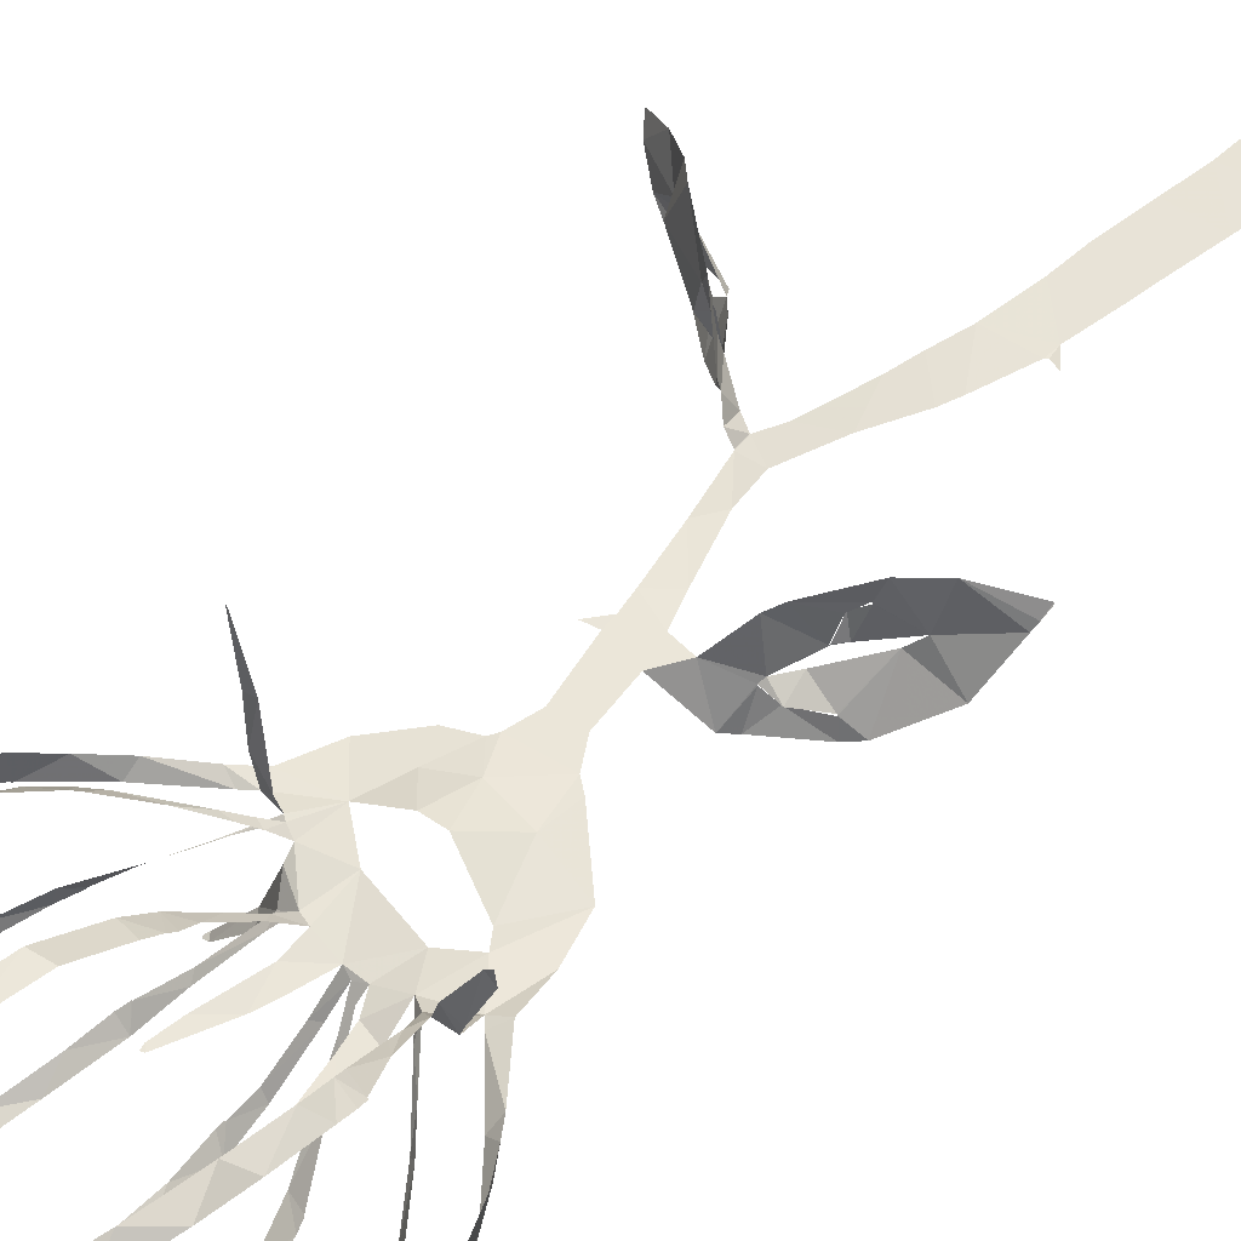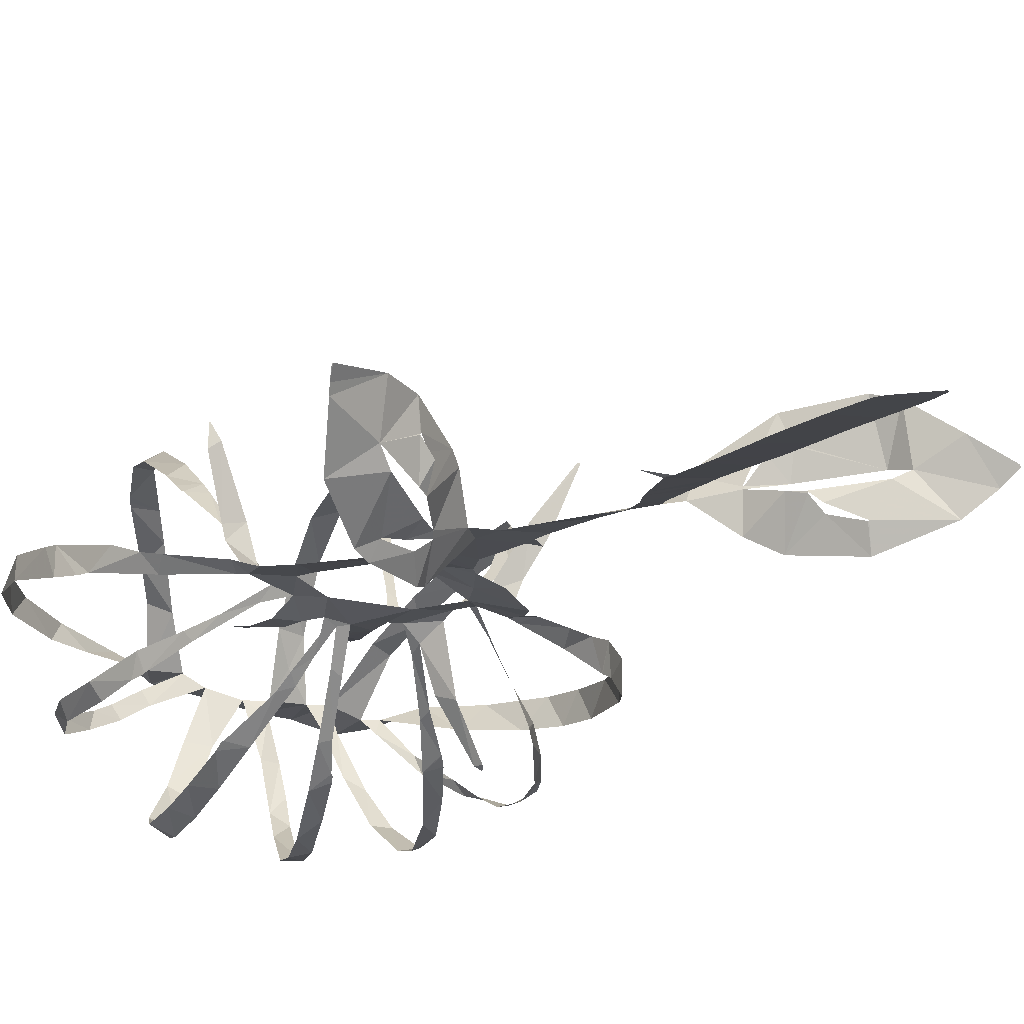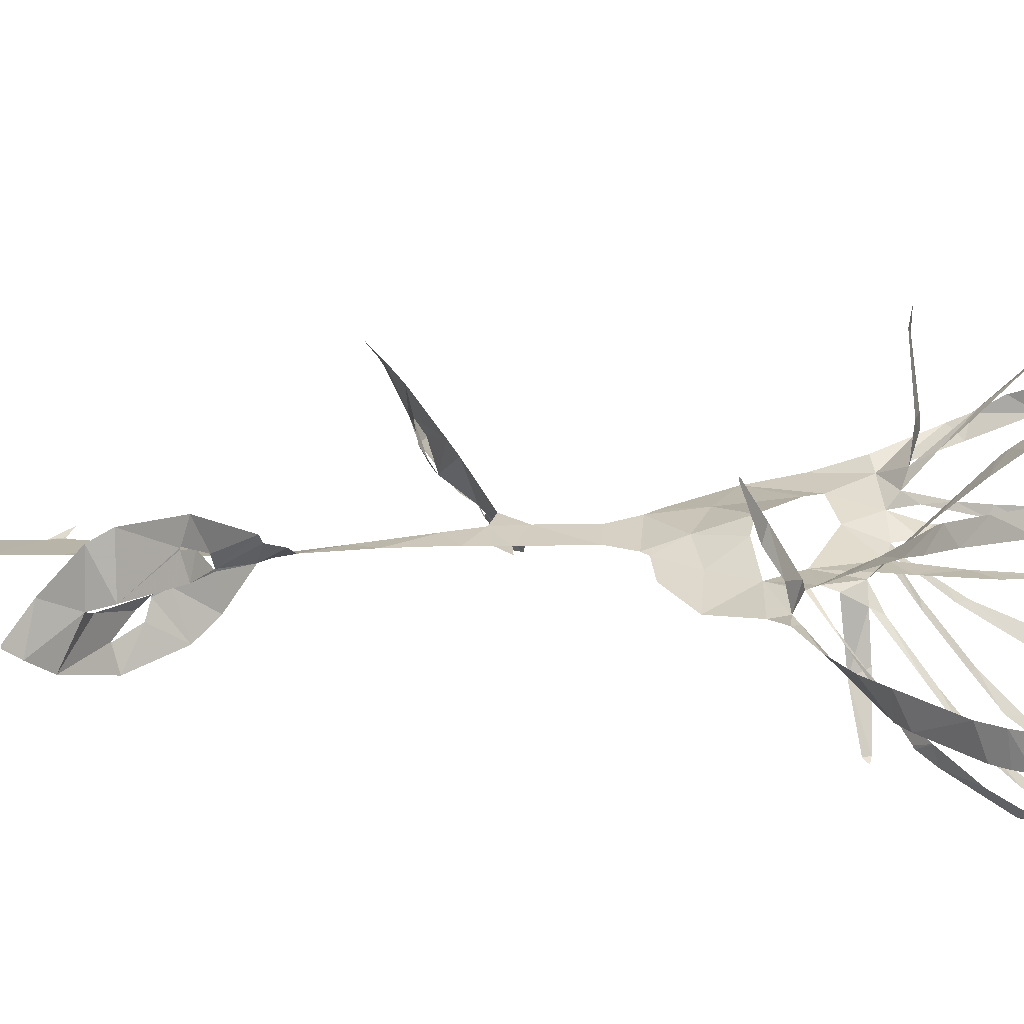
<metadata>
{"format":"obj","ext":"obj","renderer":"f3d","projection":"perspective","resolution":1024,"background":"white","views":[{"elev":60.0,"azim":-136.4,"up":"+Z"},{"elev":-16.4,"azim":-20.5,"up":"+Z"},{"elev":24.9,"azim":105.1,"up":"+Z"}]}
</metadata>
<code>
v -16.72 10.37 5.452
v -16.38 9.311 5.325
v -14.36 4.946 4.364
v -13.15 3.309 3.641
v -12.27 2.114 3.297
v -9.345 -1.369 2.357
v -8.722 -4.495 1.213
v -7.604 -7.83 0.5636
v -3.768 -11.23 0.5184
v -2.883 -11.84 0.5147
v -1.71 -13.65 0.3094
v -1.203 -17.39 0.03554
v -4.344 -18.64 -3.127
v -5.047 -19.49 -3.441
v -8.396 -21.92 -3.152
v -9.421 -22.68 -2.73
v -12.05 -25.86 -0.3624
v -12.74 -28.68 2.893
v -12.86 -29.13 3.432
v -12.97 -29.74 4.082
v -12.95 -29.81 4.181
v -12.93 -29.85 4.188
v -9.456 -27.71 4.736
v -7.274 -25.89 4.46
v -4.375 -22.78 2.87
v -3.716 -21.9 2.254
v -2.366 -19.5 -0.06644
v -0.6108 -19.55 -0.06358
v 0.2495 -21.76 -0.2778
v 1.844 -26.22 -0.7905
v 2.309 -29.01 -1.311
v 1.227 -33.43 -2.28
v -0.1606 -37.34 -3.142
v -0.564 -38.85 -3.425
v -1.564 -43.09 -4.104
v -1.742 -43.26 -4.111
v -2.637 -42.91 -3.767
v -2.646 -42.92 -3.766
v -1.548 -44.24 -4.285
v -2.021 -49.02 -5.115
v -2.14 -50.52 -5.359
v -2.598 -55.19 -6.125
v -2.813 -57.11 -6.436
v -2.933 -59.26 -6.761
v -3.044 -63.51 -7.361
v -2.752 -67.34 -7.791
v -2.316 -67.74 -7.764
v 0.2346 -67.93 -7.336
v 0.4969 -67.5 -7.244
v 0.6345 -65.62 -7
v 0.5974 -61.21 -6.423
v 0.6325 -57.7 -5.933
v 0.9251 -54.03 -5.356
v 1.26 -49.68 -4.66
v 1.306 -46.57 -4.195
v 1.621 -42.09 -3.45
v 2.096 -39.13 -2.9
v 2.419 -36.66 -2.456
v 3.312 -31.57 -1.47
v 3.957 -29.66 -1.009
v 5.035 -30.17 -0.8796
v 7.497 -31.28 -2.752
v 9.187 -32.38 -3.789
v 12.59 -34.92 -4.201
v 16.5 -36.77 -2.463
v 18.11 -37.8 -1.03
v 18.81 -38.66 -0.1529
v 18.76 -38.68 0.006327
v 16.43 -37.7 1.582
v 13.91 -36 3.551
v 12.66 -34.88 4.03
v 9.012 -32.25 3.417
v 6.029 -29.71 1.239
v 5.669 -29.6 0.6056
v 4.635 -28.65 -0.003507
v 3.781 -28.46 -0.7084
v 3.751 -28.41 -0.7082
v 2.72 -24.35 -0.3745
v 1.824 -20.24 -0.1285
v 1.535 -18.71 -0.0687
v 2.463 -17.41 0.005334
v 2.496 -17.29 0.008156
v 2.339 -17.39 0.004658
v 1.447 -17.67 -0.03236
v 0.4986 -13.29 0.1831
v 0.9722 -11.1 0.2716
v 1.298 -10.52 0.2521
v 3.277 -9.687 -0.1622
v 5.713 -6.857 -0.4746
v 6.739 -3.377 0.2228
v 8.105 -1.889 0.6851
v 10.83 0.2488 0.7989
v 12.92 2.25 1.01
v 14.75 4.264 1.439
v 17.3 8.503 1.626
v 17.91 10.18 1.747
v 18.63 14.53 1.887
v 18.3 18.07 2.077
v 17.4 20.84 2.182
v 14.85 24.78 2.358
v 11.72 27.53 2.57
v 9.61 30.58 1.752
v 7.126 31.04 1.236
v 4.333 31.2 2.001
v 2.166 31.41 2.299
v -0.8556 31.83 3.05
v -4.431 32.08 3.707
v -7.514 29.61 4.871
v -11.44 27.22 5.718
v -14.52 23.73 6.155
v -16.51 19.59 6.358
v -17.26 14.81 6.102
v -8.208 -0.8003 1.816
v -8.939 1.284 4.179
v -9.167 1.206 5.088
v -10.3 0.3784 9
v -10.21 0.4409 10.54
v -10.14 0.4352 10.55
v -9.538 0.3646 9.551
v -7.748 1.218 5.321
v -7.118 1.105 2.922
v -8.32 4.39 6.109
v -9.744 6.971 8.488
v -9.841 7.003 8.494
v -15.15 6.603 3.139
v -12.12 3.171 2.428
v -8.715 -0.2712 1.887
v -5.316 0.2948 1.157
v -5.781 2.674 0.4155
v -6.233 5.617 0.6595
v -6.248 9.893 1.755
v -6.175 9.901 1.755
v -5.612 8.499 1.361
v -4.571 4.17 0.4093
v -4.163 2.378 0.3353
v -3.319 0.9501 0.2894
v -3.281 1.747 -0.4868
v -4.29 3.799 -2.202
v -4.777 4.949 -3.123
v -6.689 8.413 -5.281
v -11.53 7.677 -1.983
v -9.588 4.973 -0.6586
v -6.776 1.853 1.009
v -1.788 0.9921 0.02661
v -1.143 3.961 0.3271
v -0.7715 5.371 0.5035
v 0.6056 9.659 1.42
v 0.7637 9.757 1.46
v 0.832 9.739 1.458
v 0.9638 9.333 1.354
v 0.8305 7.2 0.9374
v 0.1345 2.828 0.3199
v 0.284 0.7839 0.2911
v 0.8066 2.583 2.649
v 1.223 5.496 6.173
v 0.9799 6.76 7.593
v 0.9233 6.78 7.619
v -0.7504 7.248 -6.949
v -1.25 5.62 -5.396
v -1.597 2.988 -2.47
v 2.195 0.8997 -0.7262
v 3.27 1.336 -3.484
v 5.784 1.948 -7.116
v 6.2 1.955 -7.312
v 6.242 1.935 -7.315
v 6.279 1.854 -7.292
v 6.113 1.517 -7.087
v 4.133 0.3058 -3.865
v 3.097 -0.4382 0.3387
v 3.364 -1.378 0.7434
v 4.264 -0.6026 1.625
v 5.01 0.2328 2.502
v 6.699 2.091 4.273
v 8.549 5.029 7.117
v 5.481 6.504 -5.504
v 3.943 4.161 -3.597
v 4.514 -1.922 0.9193
v 5.081 -1.947 1.773
v 7.086 -3.361 5.63
v 9.519 -4.307 8.984
v 9.601 -4.324 8.999
v 9.682 -4.337 8.918
v 8.175 -3.431 4.86
v 7.018 -2.464 2.539
v 6.234 -2.206 0.3662
v 7.026 -1.561 0.2825
v 10.88 1.329 -0.1177
v 14.34 4.301 -0.5215
v 14.37 4.348 -0.5792
v 10.04 4.619 -3.952
v 8.57 2.85 -2.482
v 6.476 0.4817 -0.7624
v -7.915 -22.35 -1.954
v -7.846 -22.35 -1.918
v -6.154 -20.85 -1.459
v -4.676 -20.81 -1.238
v -4.724 -20.79 -1.318
v -5.798 -21.14 -2.107
v -7.967 -22.35 -1.994
v -6.941 -25.33 2.646
v -6.909 -25.32 2.714
v -6.229 -24.44 2.076
v -6.027 -23.73 0.01677
v -6.055 -23.79 0.02651
v -6.075 -23.84 0.05847
v -6.009 -24.81 1.579
v -6.966 -25.34 2.584
v 9.683 -32.61 1.802
v 9.638 -32.58 1.86
v 7.857 -31.67 0.7648
v 7.365 -31.61 -0.3004
v 7.432 -31.65 -0.295
v 8.427 -32.21 1.238
v 9.706 -32.61 1.703
v 12.23 -35.52 -2.576
v 10.12 -34.94 -1.747
v 9.651 -34.28 -1.089
v 9.633 -34.24 -1.153
v 10.51 -34.32 -2.123
v 12.18 -35.48 -2.611
v -6.199 -3.086 1.282
v -5.502 -4.045 1.32
v -1.385 -5.695 1.967
v 0.3899 -5.582 1.565
v 3.161 -4.314 0.4945
v 0.6673 -2.519 0.2406
v -4.019 -1.752 0.6739
v -9.998 7.718 9.032
v -10.18 8.978 9.916
v -10.45 12.89 11.86
v -10.19 16.28 12.55
v -9.142 20.73 12.08
v -8.964 21.28 11.89
v -8.826 21.68 11.71
v -7.056 25.44 9.269
v -6.119 27.31 7.469
v -5.516 29.23 3.816
v -9.798 27.2 4.059
v -12.41 25.58 4.215
v -15.71 22.04 4.57
v -17.34 18 4.651
v -17.65 13.59 4.246
v -16.49 9.046 3.368
v -15.63 7.399 3.147
v -3.551 28.14 3.527
v -4.777 26.39 6.775
v -6.185 23.58 10.26
v -7.002 21.82 11.72
v -8.343 18.4 13.1
v -9.061 13.82 12.9
v -8.894 9.717 10.96
v -8.459 7.461 9.194
v -8.269 6.676 8.451
v -7.371 3.682 5.145
v -7.108 2.645 4.072
v -6.329 0.8754 1.871
v -8.501 3.394 0.5886
v -10.08 5.163 -0.0786
v -12 7.705 -0.7562
v -13.72 11.31 -1.819
v -14.37 15.32 -2.012
v -13.8 18.73 -1.992
v -12.84 20.85 -1.609
v -9.994 24.35 -0.202
v -8.683 25.41 0.5232
v -6.471 26.84 1.925
v -6.924 9.136 -5.716
v -7.633 12.19 -7.108
v -7.964 14.96 -7.844
v -7.9 19.12 -7.943
v -6.832 23.12 -6.688
v -4.882 26.23 -3.967
v -3.524 27.65 -0.8264
v -2.116 28.15 2.75
v -6.047 26.32 0.8885
v -8.168 25.01 -0.4829
v -10.59 23.01 -1.717
v -12.95 19.53 -2.976
v -13.88 15.36 -3.215
v -13.04 11.04 -2.961
v -12.04 8.512 -2.25
v -11.58 7.773 -2.043
v 0.1759 27.8 2.087
v -1.87 27.12 -1.114
v -3.573 25.41 -4.881
v -5.034 23.59 -6.926
v -6.136 20.89 -8.286
v -6.606 18.18 -8.793
v -6.549 14.24 -8.462
v -6.112 11.14 -7.389
v -5.294 8.005 -5.628
v -3.832 4.323 -2.88
v -3.295 2.836 -1.54
v -2.524 1.241 -0.09541
v -2.327 2.725 -2.071
v -2.006 5.856 -5.581
v -1.717 8.417 -7.778
v -1.132 12.31 -9.681
v -0.6941 15.27 -10.14
v -0.2925 18.07 -9.736
v 0.4258 21.77 -7.549
v 0.7181 23.61 -5.736
v 0.8649 26.06 -1.942
v 0.95 6.797 7.637
v 1.041 7.342 8.183
v 1.131 8.552 9.231
v 1.632 12.1 11.48
v 1.973 16.67 12.48
v 1.874 19.95 11.65
v 1.752 23.6 8.807
v 1.63 25.27 6.135
v 1.731 27.34 2.085
v 1.502 26.85 1.06
v 1.79 25.28 -2.282
v 1.797 23.84 -4.692
v 1.634 22.43 -6.694
v 0.9699 18.65 -9.361
v 0.7035 16.86 -9.933
v 0.2943 13.93 -10.04
v -0.2609 10.36 -8.955
v -0.5626 7.705 -7.316
v 4.1 27.37 2.052
v 3.349 25.77 5.918
v 3.385 22.94 9.793
v 3.515 19.13 12.05
v 3.599 17.06 12.3
v 3.236 12.42 11.43
v 2.649 8.416 8.892
v 2.357 6.52 7.078
v 1.639 4.001 4.323
v 1.241 1.991 1.896
v 1.135 0.5817 0.2596
v 2.028 1.732 -1.168
v 3.608 4.804 -4.035
v 4.708 7.487 -6.385
v 6.135 11.46 -8.46
v 6.998 15.84 -9.065
v 7.11 18.71 -8.502
v 6.631 22.31 -6.31
v 5.737 24.9 -2.916
v 4.73 26.5 0.4762
v 8.564 5.068 7.152
v 8.794 5.409 7.403
v 10.08 7.774 8.718
v 10.76 10.2 9.729
v 11.41 13.64 10.31
v 11.23 16.74 10.21
v 10.84 18.29 9.907
v 9.176 22.02 8.033
v 7.424 24.65 5.517
v 5.599 27.37 2.133
v 5.786 26.49 0.2842
v 6.955 24.28 -3.733
v 7.782 21.67 -6.514
v 8.18 17.74 -8.451
v 7.681 13.61 -8.578
v 6.642 9.572 -7.384
v 5.879 7.257 -6.011
v 5.545 6.575 -5.555
v 7.78 27.95 1.531
v 8.852 25.55 5.132
v 10.06 23.5 6.754
v 11.67 19.9 8.543
v 12.29 17.74 9.021
v 12.55 14.44 9.229
v 11.93 10.32 8.665
v 10.47 6.488 6.993
v 9.364 4.616 5.871
v 8.53 3.557 5.225
v 5.853 0.386 2.669
v 4.897 -0.7696 1.681
v 4.187 -1.713 0.9022
v 5.844 -0.1304 -0.2608
v 8.155 2.588 -1.967
v 10.7 5.696 -3.398
v 12.26 8.559 -4.572
v 13.38 11.47 -5.344
v 13.8 13.23 -5.534
v 13.7 17.67 -5.484
v 12.52 22.1 -4.104
v 10.73 24.8 -2.342
v 8.512 27.2 0.5703
v 14.43 4.408 -0.5412
v 15.34 5.395 -0.4361
v 17.59 9.347 -0.3779
v 17.99 10.46 -0.3207
v 18.31 11.58 -0.2117
v 18.45 16.35 -0.1032
v 17.67 18.99 -0.02596
v 16.02 21.75 0.1889
v 13.08 24.6 0.6145
v 8.965 27.71 1.57
v 10.41 25.42 -1.029
v 11.88 22.44 -3.069
v 12.56 20.02 -4.556
v 12.84 17.34 -5.728
v 13.06 14.01 -6.059
v 12.47 10.15 -5.823
v 10.8 6.049 -4.576
v 10.13 4.782 -4.119
v -4.809 -21.22 -0.9398
v -5.823 -22.59 -0.8014
v -8.516 -25.53 0.4961
v -9.362 -26.3 1.626
v -6.68 -24.4 0.2151
v -6.104 -23.83 -0.01219
v 7.386 -31.65 -0.4578
v 8.799 -33.44 -0.8841
v 9.553 -34.19 -1.015
v 13.33 -35.9 -0.4945
v 14.43 -35.95 0.06681
v 13.74 -34.51 0.3748
v 9.691 -32.14 -0.09099
v -15.42 7.06 3.135
v -6.775 8.466 -5.276
v -11.55 7.736 -2.041
v -0.6384 7.345 -7.036
v 8.534 5.053 7.167
v 5.541 6.536 -5.525
v 10.09 4.708 -4.104
v -3.677 -8.458 1.02
v 2.636 26.42 3.973
v 2.295 -7.504 0.3015
v -0.257 -8.781 0.9661
f 108 109 238
f 237 107 108
f 108 238 237
f 237 236 246
f 239 109 110
f 111 240 110
f 238 109 239
f 235 246 236
f 110 240 239
f 107 237 245
f 245 237 246
f 107 245 274
f 245 266 275
f 247 246 235
f 275 266 265
f 248 247 234
f 233 248 234
f 235 234 247
f 240 111 241
f 265 264 276
f 264 263 277
f 111 112 241
f 241 112 242
f 231 249 232
f 1 242 112
f 2 125 244
f 1 2 243
f 244 243 2
f 1 243 242
f 231 230 250
f 231 250 249
f 263 262 278
f 262 279 278
f 248 233 232
f 230 251 250
f 229 251 230
f 229 228 252
f 228 123 252
f 119 118 116
f 117 116 118
f 124 123 228
f 252 251 229
f 260 281 280
f 261 260 279
f 232 249 248
f 106 107 274
f 274 245 275
f 274 273 284
f 283 106 274
f 274 284 283
f 272 285 284
f 264 277 276
f 265 276 275
f 271 286 272
f 272 286 285
f 273 272 284
f 312 105 283
f 313 312 283
f 283 303 313
f 422 322 312
f 314 313 303
f 314 303 302
f 301 316 302
f 314 302 315
f 310 323 311
f 324 310 309
f 315 302 316
f 262 261 279
f 271 270 287
f 270 269 288
f 287 286 271
f 281 260 259
f 279 260 280
f 282 281 259
f 141 282 259
f 282 141 416
f 267 140 291
f 290 268 267
f 133 131 130
f 131 133 132
f 269 268 289
f 277 263 278
f 288 287 270
f 317 301 300
f 301 317 316
f 317 300 318
f 291 290 267
f 290 289 268
f 298 319 299
f 297 320 298
f 289 288 269
f 105 322 104
f 105 106 283
f 4 125 3
f 119 116 115
f 3 125 2
f 253 252 123
f 119 115 120
f 253 123 122
f 5 6 127
f 4 5 126
f 127 126 5
f 115 114 120
f 254 122 255
f 114 121 120
f 125 4 126
f 121 255 122
f 122 254 253
f 142 258 257
f 258 141 259
f 143 142 257
f 121 256 255
f 114 113 121
f 143 257 256
f 128 143 256
f 130 129 134
f 7 113 6
f 6 113 127
f 221 113 7
f 8 221 7
f 256 121 113
f 128 256 113
f 198 14 15
f 244 125 414
f 321 158 417
f 140 267 415
f 174 342 418
f 15 16 199
f 199 16 193
f 193 16 403
f 403 16 17
f 194 403 402
f 22 20 21
f 22 23 19
f 22 19 20
f 36 38 39
f 37 38 36
f 23 404 18
f 221 227 128
f 8 222 221
f 402 195 194
f 198 15 199
f 128 113 221
f 128 135 129
f 193 403 194
f 406 405 205
f 401 406 204
f 405 207 206
f 18 404 17
f 17 404 403
f 39 35 36
f 56 35 39
f 23 18 19
f 35 56 34
f 55 39 40
f 54 40 41
f 33 57 58
f 291 140 139
f 142 141 258
f 291 139 292
f 130 134 133
f 292 139 138
f 134 129 135
f 138 137 293
f 136 128 227
f 144 294 136
f 136 135 128
f 144 136 227
f 136 294 137
f 297 296 158
f 295 159 296
f 159 295 160
f 227 226 144
f 294 160 295
f 294 293 137
f 294 144 160
f 144 152 145
f 152 146 145
f 293 292 138
f 296 159 158
f 13 14 197
f 14 198 197
f 401 196 195
f 203 401 204
f 26 401 203
f 405 206 205
f 195 402 401
f 27 13 196
f 197 196 13
f 24 201 200
f 24 200 404
f 404 200 207
f 404 207 405
f 202 201 25
f 33 58 32
f 42 53 41
f 42 43 52
f 52 43 44
f 205 204 406
f 27 196 401
f 404 23 24
f 202 25 203
f 25 201 24
f 57 33 34
f 56 57 34
f 55 56 39
f 54 55 40
f 45 46 50
f 51 44 45
f 32 59 31
f 400 190 420
f 300 299 318
f 105 312 322
f 311 323 422
f 323 310 324
f 351 322 341
f 352 341 340
f 309 325 324
f 325 309 308
f 326 325 308
f 354 339 338
f 353 340 339
f 322 351 104
f 352 351 341
f 351 350 361
f 340 353 352
f 362 350 349
f 355 354 338
f 353 339 354
f 364 348 347
f 349 348 363
f 308 307 327
f 328 327 307
f 308 327 326
f 147 146 150
f 320 297 321
f 321 297 158
f 319 298 320
f 328 305 329
f 329 305 156
f 304 156 305
f 157 156 304
f 150 149 147
f 306 305 328
f 149 148 147
f 328 307 306
f 355 337 356
f 337 336 356
f 346 345 366
f 357 356 336
f 357 336 335
f 358 335 359
f 335 334 175
f 175 359 335
f 359 175 419
f 342 174 343
f 343 368 367
f 367 344 343
f 164 167 166
f 166 165 164
f 344 366 345
f 335 358 357
f 346 365 347
f 337 355 338
f 167 164 163
f 360 103 104
f 351 360 104
f 360 351 361
f 392 360 382
f 392 382 393
f 103 360 102
f 381 393 382
f 350 362 361
f 349 363 362
f 381 380 394
f 380 379 395
f 392 101 102
f 391 101 392
f 360 392 102
f 390 100 391
f 380 395 394
f 393 381 394
f 390 389 99
f 99 389 98
f 390 99 100
f 101 391 100
f 348 364 363
f 397 379 378
f 347 365 364
f 397 396 379
f 395 379 396
f 377 397 378
f 344 367 366
f 398 377 376
f 375 400 399
f 375 399 376
f 174 368 343
f 346 366 365
f 387 97 388
f 387 96 97
f 388 97 98
f 98 389 388
f 386 96 387
f 386 385 96
f 96 385 95
f 400 375 190
f 398 376 399
f 188 383 189
f 182 181 180
f 383 94 384
f 188 94 383
f 179 183 182
f 94 95 384
f 95 385 384
f 377 398 397
f 329 156 155
f 152 151 146
f 330 155 154
f 155 330 329
f 154 331 330
f 152 144 153
f 12 85 11
f 331 154 153
f 332 331 153
f 153 226 332
f 144 226 153
f 151 150 146
f 161 176 333
f 176 175 334
f 161 333 332
f 176 334 333
f 169 161 332
f 170 332 226
f 169 168 161
f 86 10 11
f 84 85 12
f 225 170 226
f 167 163 168
f 28 84 12
f 203 25 26
f 401 26 27
f 77 31 60
f 32 58 59
f 77 30 31
f 60 31 59
f 29 30 78
f 12 27 28
f 46 47 50
f 54 41 53
f 63 408 62
f 64 215 220
f 53 42 52
f 78 30 77
f 76 60 75
f 61 407 211
f 212 407 413
f 407 212 211
f 62 408 407
f 61 211 74
f 61 62 407
f 75 60 61
f 60 76 77
f 61 74 75
f 63 218 408
f 29 78 79
f 52 44 51
f 45 50 51
f 64 65 215
f 410 215 65
f 218 63 219
f 219 63 64
f 411 65 66
f 216 215 410
f 48 49 47
f 50 47 49
f 219 64 220
f 217 216 410
f 29 79 28
f 13 27 12
f 369 174 173
f 375 374 191
f 370 369 173
f 172 370 173
f 172 171 371
f 161 168 162
f 371 370 172
f 192 191 374
f 192 373 177
f 190 375 191
f 93 188 187
f 93 94 188
f 184 179 178
f 183 179 184
f 92 187 186
f 91 92 186
f 92 93 187
f 192 374 373
f 174 369 368
f 80 84 28
f 74 211 73
f 79 80 28
f 210 72 73
f 169 332 170
f 170 225 372
f 372 171 170
f 372 225 177
f 373 372 177
f 80 81 83
f 84 80 83
f 82 83 81
f 371 171 372
f 217 410 409
f 218 217 409
f 409 408 218
f 210 73 211
f 212 413 213
f 210 209 72
f 70 412 411
f 177 185 178
f 185 225 90
f 185 177 225
f 184 178 185
f 91 185 90
f 423 88 89
f 89 90 225
f 209 208 72
f 208 214 412
f 412 214 413
f 69 411 66
f 71 208 412
f 413 214 213
f 66 68 69
f 68 66 67
f 410 65 411
f 70 411 69
f 412 70 71
f 208 71 72
f 91 186 185
f 168 163 162
f 182 180 179
f 318 299 319
f 421 8 9
f 421 223 222
f 421 222 8
f 9 10 421
f 223 421 424
f 421 10 424
f 424 224 223
f 89 225 423
f 424 86 87
f 86 11 85
f 311 422 312
f 422 323 322
f 87 423 424
f 424 10 86
f 88 423 87
f 423 225 224
f 224 424 423

</code>
